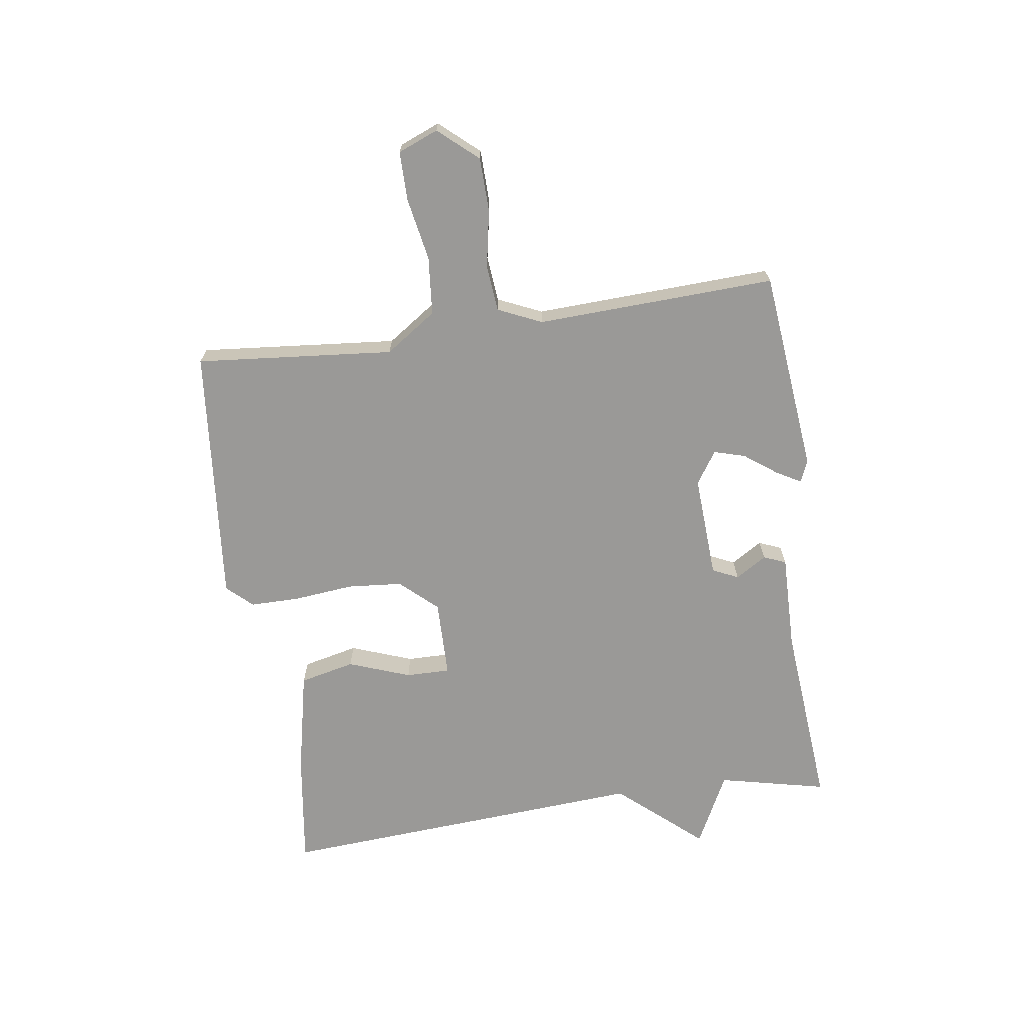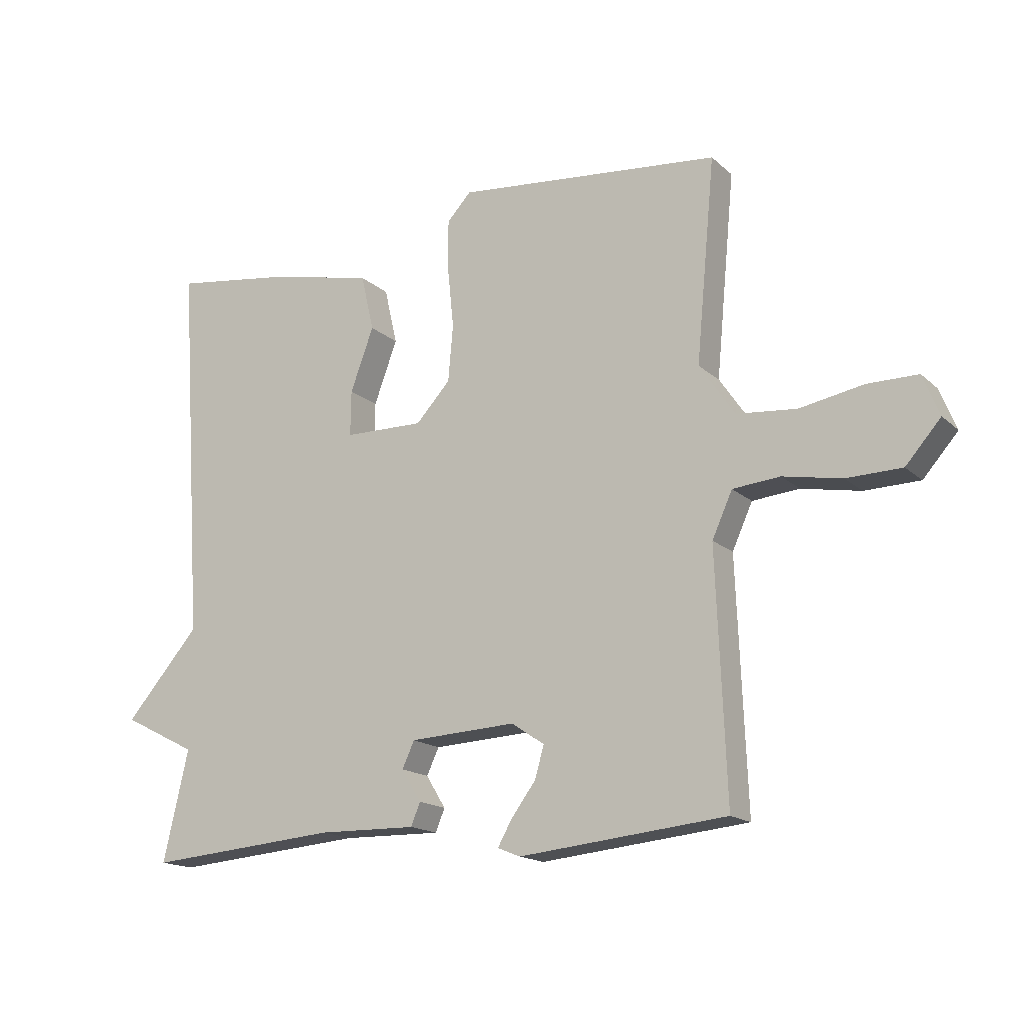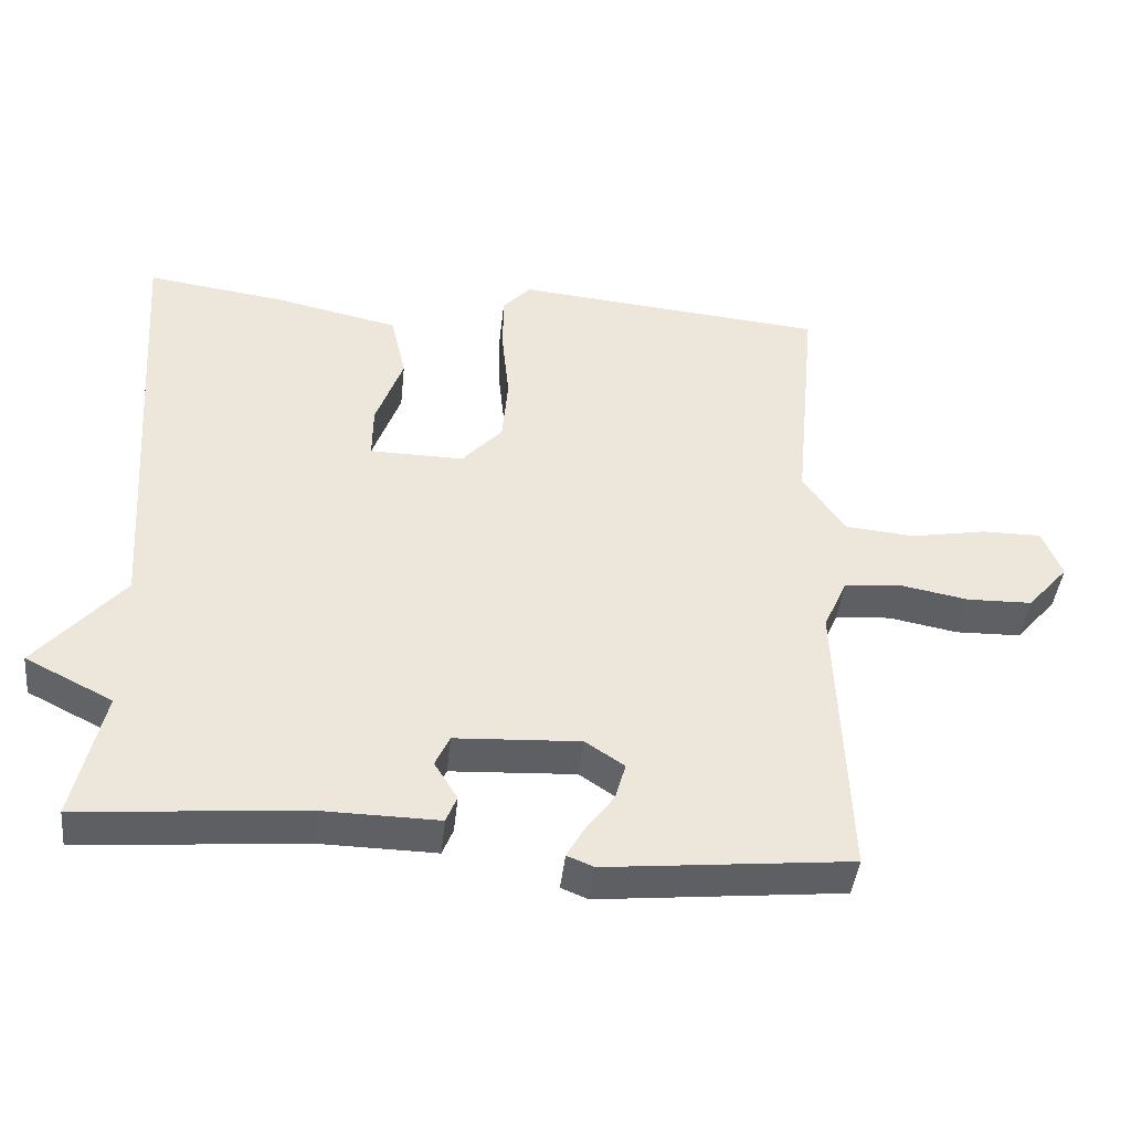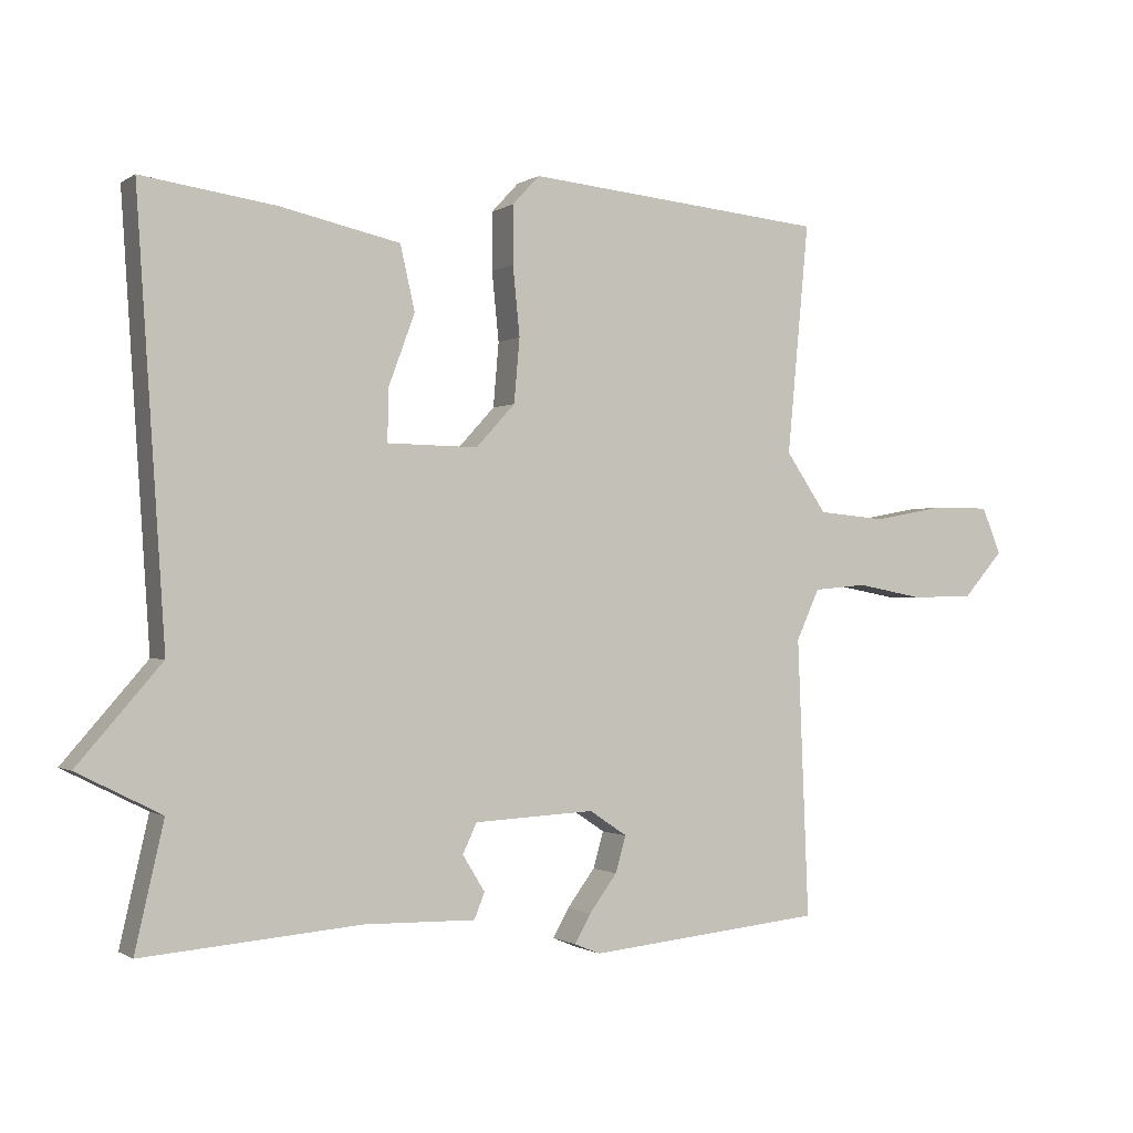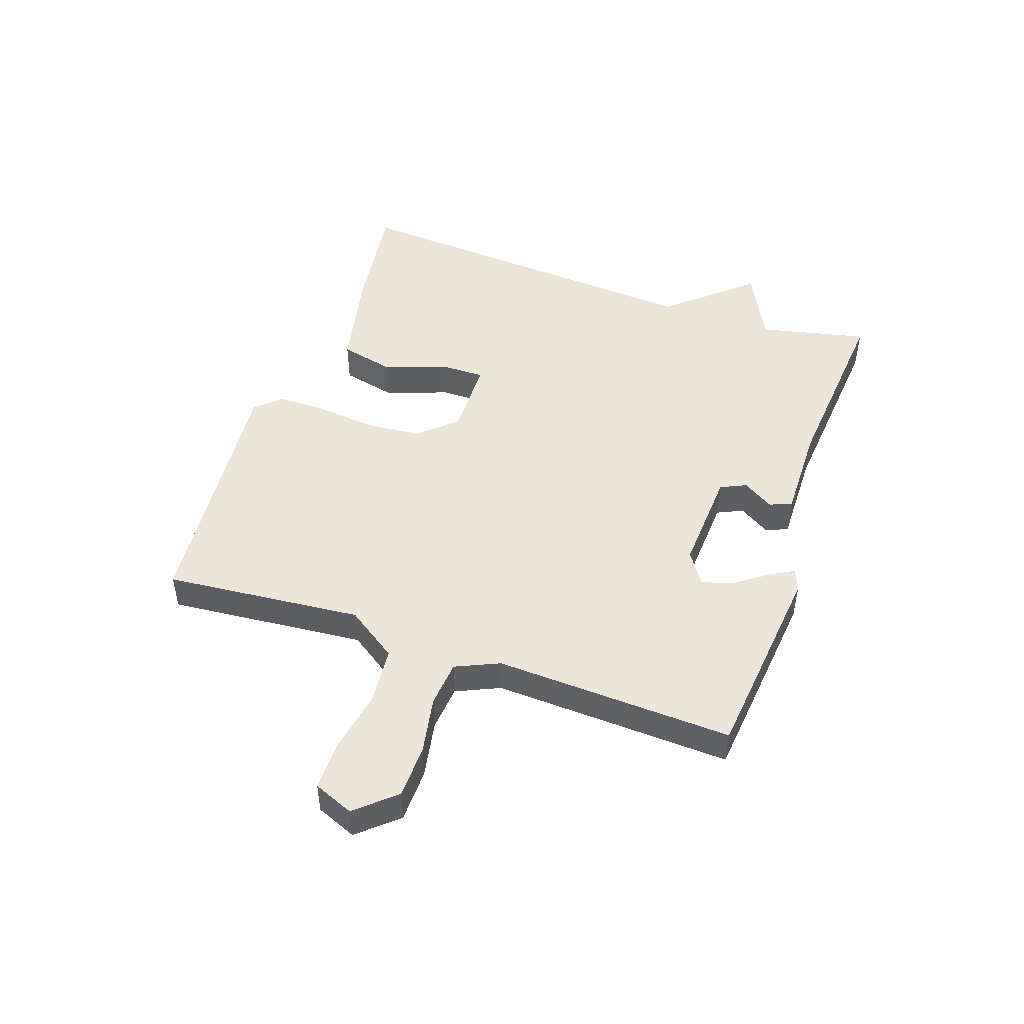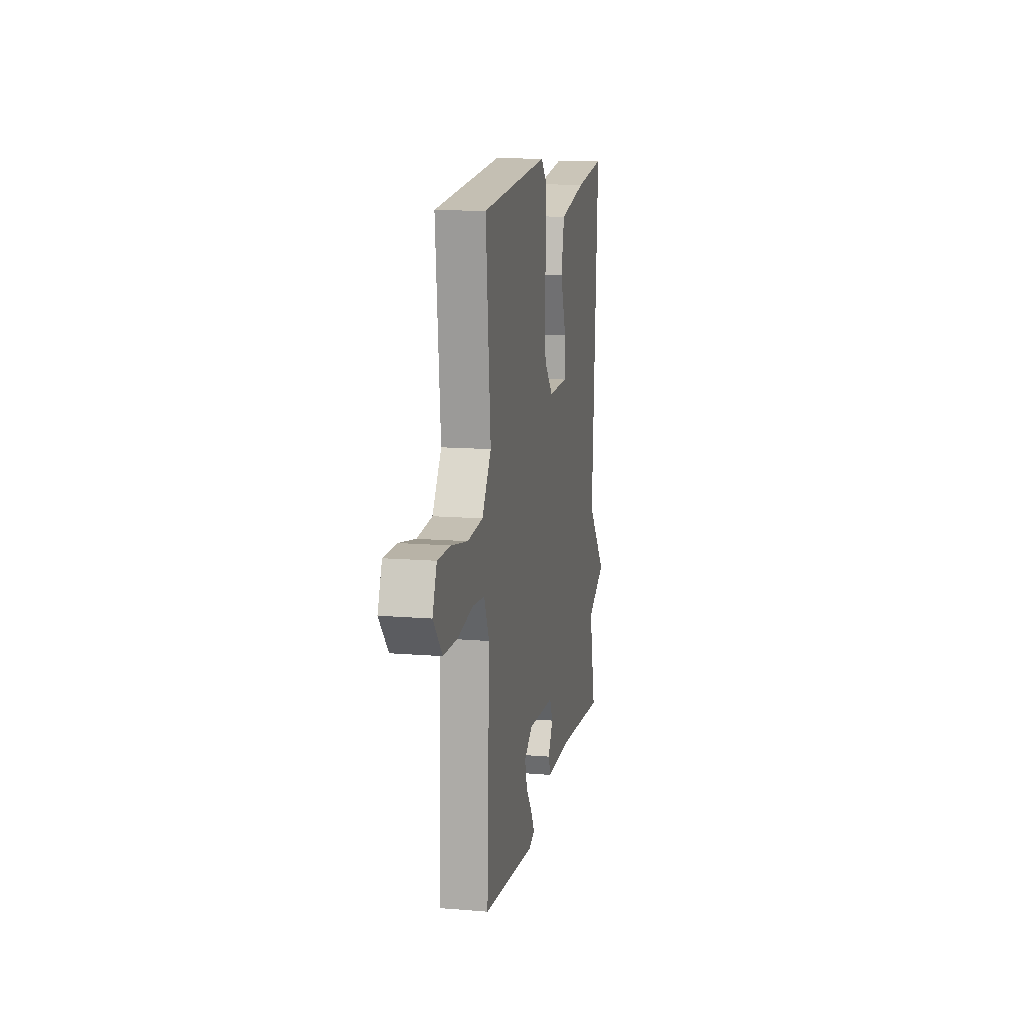
<metadata>
{"format":"obj","ext":"obj","renderer":"f3d","projection":"perspective","resolution":1024,"background":"white","views":[{"elev":-68.9,"azim":98.3,"up":"+Y"},{"elev":-16.3,"azim":30.3,"up":"+Z"},{"elev":-42.5,"azim":-6.0,"up":"+Z"},{"elev":-0.9,"azim":-25.8,"up":"+Z"},{"elev":48.5,"azim":109.2,"up":"+Y"},{"elev":12.8,"azim":100.8,"up":"+Z"}]}
</metadata>
<code>
v -0.5 0.07 0.5
v -0.309 0.07 0.473
v -0.136 0.07 0.435
v -0.115 0.07 0.343
v -0.153 0.07 0.24
v -0.154 0.07 0.166
v -0.024 0.07 0.164
v 0.032 0.07 0.225
v 0.04 0.07 0.317
v 0.03 0.07 0.416
v 0.03 0.07 0.499
v 0.069 0.07 0.541
v 0.5 0.07 0.5
v 0.469 0.07 0.17
v 0.527 0.07 0.085
v 0.624 0.07 0.076
v 0.728 0.07 0.095
v 0.81 0.07 0.095
v 0.837 0.07 0.028
v 0.78 0.07 -0.037
v 0.69 0.07 -0.039
v 0.594 0.07 -0.021
v 0.517 0.07 -0.028
v 0.484 0.07 -0.101
v 0.5 0.07 -0.5
v 0.162 0.07 -0.534
v 0.125 0.07 -0.519
v 0.148 0.07 -0.478
v 0.188 0.07 -0.424
v 0.203 0.07 -0.372
v 0.149 0.07 -0.336
v -0.024 0.07 -0.345
v -0.044 0.07 -0.388
v -0.012 0.07 -0.44
v -0.027 0.07 -0.477
v -0.187 0.07 -0.474
v -0.5 0.07 -0.5
v -0.459 0.07 -0.32
v -0.58 0.07 -0.259
v -0.459 0.07 -0.12
v -0.5 0 0.5
v -0.309 0 0.473
v -0.136 0 0.435
v -0.115 0 0.343
v -0.153 0 0.24
v -0.154 0 0.166
v -0.024 0 0.164
v 0.032 0 0.225
v 0.04 0 0.317
v 0.03 0 0.416
v 0.03 0 0.499
v 0.069 0 0.541
v 0.5 0 0.5
v 0.469 0 0.17
v 0.527 0 0.085
v 0.624 0 0.076
v 0.728 0 0.095
v 0.81 0 0.095
v 0.837 0 0.028
v 0.78 0 -0.037
v 0.69 0 -0.039
v 0.594 0 -0.021
v 0.517 0 -0.028
v 0.484 0 -0.101
v 0.5 0 -0.5
v 0.162 0 -0.534
v 0.125 0 -0.519
v 0.148 0 -0.478
v 0.188 0 -0.424
v 0.203 0 -0.372
v 0.149 0 -0.336
v -0.024 0 -0.345
v -0.044 0 -0.388
v -0.012 0 -0.44
v -0.027 0 -0.477
v -0.187 0 -0.474
v -0.5 0 -0.5
v -0.459 0 -0.32
v -0.58 0 -0.259
v -0.459 0 -0.12
f 38 39 40
f 36 37 38
f 36 38 40
f 35 36 40
f 34 35 40
f 33 34 40
f 40 1 2
f 33 40 2
f 32 33 2
f 27 28 29
f 26 27 29
f 25 26 29
f 24 25 29
f 23 24 29 30
f 20 21 22
f 19 20 22
f 18 19 22
f 17 18 22
f 16 17 22
f 15 16 22 23
f 23 30 31
f 15 23 31
f 14 15 31
f 13 14 31
f 12 13 31
f 11 12 31
f 10 11 31
f 9 10 31
f 2 3 4 5
f 2 5 6
f 32 2 6
f 31 32 6 7
f 8 9 31
f 7 8 31
f 80 79 78
f 78 77 76
f 80 78 76
f 80 76 75
f 80 75 74
f 80 74 73
f 42 41 80
f 42 80 73
f 42 73 72
f 69 68 67
f 69 67 66
f 69 66 65
f 69 65 64
f 70 69 64 63
f 62 61 60
f 62 60 59
f 62 59 58
f 62 58 57
f 62 57 56
f 63 62 56 55
f 71 70 63
f 71 63 55
f 71 55 54
f 71 54 53
f 71 53 52
f 71 52 51
f 71 51 50
f 71 50 49
f 45 44 43 42
f 46 45 42
f 46 42 72
f 47 46 72 71
f 71 49 48
f 71 48 47
f 1 41 42 2
f 2 42 43 3
f 3 43 44 4
f 4 44 45 5
f 5 45 46 6
f 6 46 47 7
f 7 47 48 8
f 8 48 49 9
f 9 49 50 10
f 10 50 51 11
f 11 51 52 12
f 12 52 53 13
f 13 53 54 14
f 14 54 55 15
f 15 55 56 16
f 16 56 57 17
f 17 57 58 18
f 18 58 59 19
f 19 59 60 20
f 20 60 61 21
f 21 61 62 22
f 22 62 63 23
f 23 63 64 24
f 24 64 65 25
f 25 65 66 26
f 26 66 67 27
f 27 67 68 28
f 28 68 69 29
f 29 69 70 30
f 30 70 71 31
f 31 71 72 32
f 32 72 73 33
f 33 73 74 34
f 34 74 75 35
f 35 75 76 36
f 36 76 77 37
f 37 77 78 38
f 38 78 79 39
f 39 79 80 40
f 40 80 41 1

</code>
